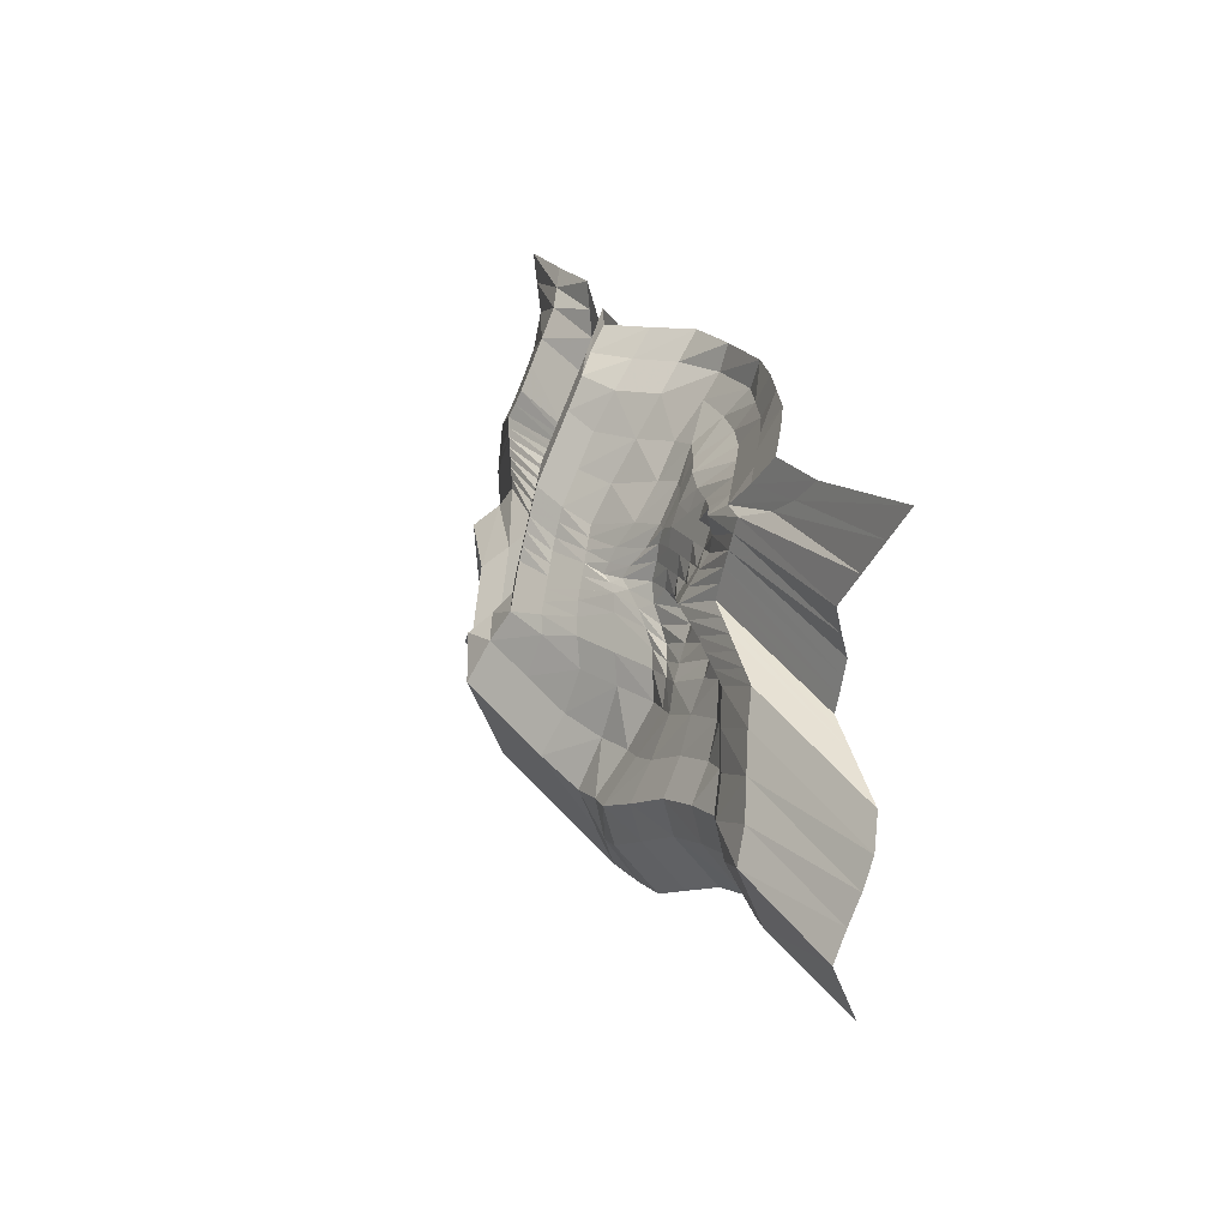
<metadata>
{"format":"obj","ext":"obj","renderer":"f3d","projection":"perspective","resolution":1024,"background":"white","views":[{"elev":19.3,"azim":-112.5,"up":"+Y"}]}
</metadata>
<code>
v -0.3886 0.2033 0.06621
v -0.2758 0.1922 0.05331
v -0.2267 0.1977 0.04517
v -0.2082 0.2046 0.0565
v -0.1895 0.2117 0.06781
v -0.1688 0.2181 0.07896
v -0.1369 0.2224 0.08925
v -0.1056 0.2261 0.09961
v -0.06983 0.229 0.108
v -0.01244 0.2306 0.1078
v 0.04387 0.2306 0.1056
v 0.08088 0.2269 0.07998
v 0.1169 0.2241 0.05331
v 0.1441 0.2323 0.06335
v 0.1802 0.209 0.0923
v 0.2108 0.1987 0.08922
v 0.2588 0.232 0.09497
v 0.333 0.2311 0.09705
v 0.4158 0.2297 0.1025
v -0.3651 0.1732 0.06046
v -0.2525 0.1717 0.04826
v -0.1997 0.1705 0.03892
v -0.1812 0.1774 0.05025
v -0.1625 0.1845 0.06155
v -0.1441 0.1914 0.0729
v -0.1225 0.1975 0.084
v -0.09126 0.2012 0.09437
v -0.06048 0.2045 0.1048
v -0.01004 0.2068 0.1017
v 0.03674 0.2064 0.08635
v 0.07292 0.2036 0.06077
v 0.1069 0.2037 0.03664
v 0.1292 0.2173 0.04979
v 0.1682 0.1885 0.08213
v 0.2004 0.1748 0.08741
v 0.2486 0.2083 0.09313
v 0.3153 0.2164 0.08724
v 0.4029 0.2037 0.101
v -0.3416 0.143 0.05471
v -0.2272 0.157 0.04324
v -0.1735 0.1486 0.03319
v -0.1542 0.1503 0.044
v -0.1355 0.1574 0.0553
v -0.1171 0.1642 0.06665
v -0.09884 0.1709 0.07693
v -0.07675 0.1765 0.08353
v -0.04578 0.1799 0.08878
v -0.009019 0.185 0.08812
v 0.02799 0.1834 0.0668
v 0.06418 0.1806 0.04122
v 0.09211 0.1885 0.02302
v 0.1145 0.2021 0.03617
v 0.1534 0.1733 0.06851
v 0.1902 0.1511 0.08556
v 0.2384 0.1845 0.09129
v 0.2976 0.2018 0.07743
v 0.3901 0.1778 0.09952
v -0.3181 0.1129 0.04895
v -0.1972 0.1462 0.03016
v -0.1482 0.1338 0.02816
v -0.1287 0.1337 0.0388
v -0.109 0.1338 0.0447
v -0.08975 0.1373 0.04657
v -0.07118 0.1443 0.05067
v -0.05346 0.1506 0.05927
v -0.03085 0.1555 0.06801
v -0.003876 0.1515 0.06543
v 0.03014 0.147 0.04585
v 0.06593 0.147 0.02281
v 0.08821 0.1608 0.008676
v 0.1106 0.1745 0.02183
v 0.1495 0.1457 0.05416
v 0.1935 0.1132 0.08306
v 0.2373 0.1531 0.08175
v 0.2919 0.1755 0.06327
v 0.3857 0.1436 0.09044
v -0.3194 0.09184 0.05351
v -0.1937 0.1325 0.02831
v -0.148 0.1175 0.03275
v -0.1286 0.1173 0.04013
v -0.1087 0.1174 0.03979
v -0.0889 0.1176 0.03946
v -0.06938 0.1195 0.04022
v -0.05167 0.1257 0.04882
v -0.03642 0.1276 0.05453
v -0.0101 0.1216 0.04779
v 0.03264 0.1105 0.02484
v 0.06173 0.1174 0.007057
v 0.08401 0.1312 -0.00708
v 0.1064 0.1448 0.006068
v 0.1453 0.116 0.03841
v 0.1889 0.08379 0.07036
v 0.2343 0.1303 0.0702
v 0.289 0.1527 0.05172
v 0.3821 0.1202 0.07898
v -0.3205 0.07437 0.05775
v -0.1902 0.1189 0.02646
v -0.1457 0.1029 0.03175
v -0.1283 0.101 0.03522
v -0.1085 0.1011 0.03488
v -0.08867 0.1013 0.03455
v -0.06884 0.1014 0.03422
v -0.05286 0.09543 0.03388
v -0.03914 0.09454 0.03719
v -0.012 0.0898 0.02709
v 0.03182 0.07777 0.006481
v 0.05754 0.08773 -0.008699
v 0.07982 0.1015 -0.02284
v 0.1022 0.1152 -0.009688
v 0.1411 0.08633 0.02265
v 0.1823 0.05698 0.05208
v 0.231 0.1078 0.05898
v 0.2861 0.13 0.0403
v 0.3792 0.09756 0.06756
v -0.3184 0.05958 0.05609
v -0.1867 0.1053 0.02461
v -0.1422 0.08927 0.02388
v -0.1267 0.08585 0.02982
v -0.1088 0.08439 0.03247
v -0.08893 0.08453 0.03214
v -0.0691 0.0847 0.03181
v -0.05065 0.08265 0.03161
v -0.03248 0.07381 0.02786
v -0.003698 0.06806 0.01439
v 0.02756 0.06845 0.00279
v 0.05592 0.07549 -0.01257
v 0.07821 0.08928 -0.0267
v 0.1006 0.1029 -0.01356
v 0.1395 0.0741 0.01878
v 0.1784 0.04736 0.04588
v 0.2263 0.09878 0.0583
v 0.2901 0.1168 0.03554
v 0.3832 0.08437 0.0628
v -0.3162 0.0448 0.05444
v -0.1835 0.09145 0.0228
v -0.1389 0.07546 0.01703
v -0.1234 0.07204 0.02297
v -0.1079 0.06863 0.02891
v -0.08938 0.06763 0.03072
v -0.06955 0.06781 0.03039
v -0.04972 0.06794 0.03006
v -0.02318 0.05748 0.01811
v -0.002084 0.05515 0.008527
v 0.0233 0.05913 -0.0009
v 0.05431 0.06326 -0.01644
v 0.07659 0.07705 -0.03057
v 0.09895 0.09069 -0.01742
v 0.1379 0.06186 0.01491
v 0.1748 0.03746 0.03993
v 0.2218 0.08963 0.05777
v 0.2948 0.1042 0.03069
v 0.3879 0.07172 0.05795
v -0.3137 0.03038 0.05272
v -0.1803 0.07754 0.02099
v -0.1357 0.06162 0.0104
v -0.1201 0.0582 0.01634
v -0.1046 0.05478 0.02228
v -0.08908 0.05137 0.02822
v -0.07004 0.05088 0.02916
v -0.04796 0.05069 0.02693
v -0.01919 0.04644 0.01294
v -0.001031 0.04534 0.004637
v 0.01904 0.04981 -0.004591
v 0.05104 0.05282 -0.02019
v 0.07498 0.06481 -0.03444
v 0.09734 0.07845 -0.02129
v 0.1363 0.04963 0.01104
v 0.1704 0.02844 0.0332
v 0.2164 0.08144 0.05638
v 0.2902 0.0955 0.02892
v 0.3958 0.05127 0.05882
v -0.3321 0.02353 0.05006
v -0.1987 0.07069 0.01833
v -0.1541 0.05473 0.01048
v -0.1386 0.05131 0.01642
v -0.123 0.04789 0.02237
v -0.1075 0.04447 0.02831
v -0.09194 0.04111 0.03422
v -0.05792 0.03556 0.02446
v -0.03172 0.04068 0.01359
v -0.01231 0.04156 0.005165
v 0.01478 0.04049 -0.00828
v 0.04678 0.0435 -0.02388
v 0.07337 0.05258 -0.03831
v 0.09572 0.06621 -0.02516
v 0.1347 0.03739 0.007176
v 0.1658 0.01973 0.0262
v 0.211 0.0734 0.05302
v 0.2848 0.08745 0.0274
v 0.4032 0.03128 0.05924
v -0.3502 0.01683 0.04737
v -0.2171 0.06379 0.01567
v -0.1725 0.0478 0.01042
v -0.157 0.04438 0.01636
v -0.1415 0.04096 0.0223
v -0.126 0.03755 0.02825
v -0.1091 0.03359 0.03362
v -0.07104 0.02181 0.0249
v -0.04761 0.02895 0.01541
v -0.02205 0.03557 0.004826
v 0.01052 0.03117 -0.01197
v 0.04252 0.03418 -0.02757
v 0.07138 0.04074 -0.04215
v 0.09411 0.05398 -0.02903
v 0.133 0.02516 0.003309
v 0.1607 0.01169 0.01863
v 0.2059 0.06536 0.04545
v 0.2793 0.0794 0.02588
v 0.3999 0.02151 0.05708
v -0.3683 0.01024 0.04466
v -0.2353 0.05713 0.01297
v -0.1907 0.04113 0.00856
v -0.1752 0.03771 0.0145
v -0.1596 0.0343 0.02045
v -0.1441 0.03088 0.02639
v -0.1159 0.02122 0.02585
v -0.08457 0.01063 0.02369
v -0.06189 0.01674 0.01606
v -0.02969 0.02171 0.001936
v 0.006587 0.023 -0.01501
v 0.03826 0.02486 -0.03126
v 0.06712 0.03142 -0.04584
v 0.0925 0.04174 -0.0329
v 0.1287 0.01609 -0.003372
v 0.1556 0.003545 0.01115
v 0.2008 0.05721 0.03797
v 0.2738 0.07135 0.02436
v 0.3945 0.01346 0.05556
v -0.3864 0.003647 0.04195
v -0.2534 0.05044 0.01028
v -0.2089 0.03444 0.007101
v -0.1934 0.03102 0.01304
v -0.1778 0.0276 0.01899
v -0.1623 0.02418 0.02493
v -0.1229 0.007911 0.01799
v -0.09659 0.000819 0.0188
v -0.07522 0.003815 0.01582
v -0.03748 0.007409 -0.001369
v 0.000262 0.011 -0.01856
v 0.034 0.01554 -0.03495
v 0.06286 0.0221 -0.04953
v 0.09089 0.02951 -0.03676
v 0.1238 0.007832 -0.01076
v 0.1506 -0.004712 0.003761
v 0.1959 0.04895 0.03058
v 0.2684 0.0633 0.02284
v 0.389 0.005412 0.05404
v -0.4044 -0.002944 0.03924
v -0.2716 0.04379 0.007579
v -0.227 0.02779 0.005212
v -0.2115 0.02437 0.01115
v -0.196 0.02095 0.0171
v -0.1695 0.01229 0.01754
v -0.1295 -0.004306 0.01027
v -0.1078 -0.008216 0.01351
v -0.08276 -0.009915 0.01266
v -0.04502 -0.006322 -0.004524
v -0.007281 -0.002728 -0.02171
v 0.02974 0.006219 -0.03864
v 0.0586 0.01278 -0.05322
v 0.08742 0.0193 -0.04051
v 0.1189 -0.000529 -0.01806
v 0.1457 -0.01307 -0.003537
v 0.191 0.04059 0.02328
v 0.2629 0.05525 0.02132
v 0.3835 -0.002639 0.05252
v -0.4186 -0.02912 0.03017
v -0.2857 0.01767 -0.001499
v -0.2411 0.001657 -0.001782
v -0.2256 -0.001761 0.00416
v -0.21 -0.00518 0.0101
v -0.1727 -0.01429 0.005448
v -0.1394 -0.02638 0.002387
v -0.1185 -0.02963 0.006098
v -0.0917 -0.03464 0.01024
v -0.05442 -0.03167 -0.00582
v -0.01668 -0.02807 -0.02301
v 0.02189 -0.008649 -0.04113
v 0.05434 0.003458 -0.05691
v 0.08316 0.009978 -0.0442
v 0.1141 -0.008988 -0.02527
v 0.1409 -0.02153 -0.01075
v 0.1862 0.03213 0.01607
v 0.2574 0.0472 0.0198
v 0.3781 -0.01069 0.051
v -0.4216 -0.05404 0.02019
v -0.3026 -0.01087 -0.01018
v -0.258 -0.02687 -0.008581
v -0.2425 -0.03029 -0.002638
v -0.2186 -0.03427 -0.000443
v -0.1794 -0.04377 -0.006136
v -0.1407 -0.06146 -0.01322
v -0.1094 -0.07083 -0.0125
v -0.08257 -0.07584 -0.008363
v -0.04864 -0.07693 -0.01698
v -0.01042 -0.06727 -0.03425
v 0.02816 -0.04575 -0.05266
v 0.06661 -0.02436 -0.07104
v 0.09605 -0.01135 -0.058
v 0.127 -0.02992 -0.04634
v 0.1539 -0.04247 -0.03182
v 0.1991 0.0112 -0.004998
v 0.269 0.02838 0.01117
v 0.3824 -0.03814 0.03835
v -0.4216 -0.07858 0.009726
v -0.3196 -0.03944 -0.01885
v -0.2751 -0.05552 -0.02041
v -0.2596 -0.05894 -0.01447
v -0.2257 -0.06417 -0.01721
v -0.1865 -0.07367 -0.0229
v -0.1419 -0.09485 -0.0315
v -0.1001 -0.113 -0.03699
v -0.07326 -0.118 -0.03285
v -0.04271 -0.1225 -0.03525
v -0.00415 -0.1044 -0.0532
v 0.03443 -0.08287 -0.07161
v 0.07302 -0.06135 -0.09001
v 0.1017 -0.02802 -0.07841
v 0.1378 -0.04938 -0.06902
v 0.1647 -0.06192 -0.05449
v 0.2099 -0.008256 -0.02768
v 0.2797 0.009221 -0.0105
v 0.3815 -0.06406 0.02721
v -0.4234 -0.1043 -0.001421
v -0.3288 -0.06769 -0.029
v -0.2889 -0.08212 -0.01956
v -0.2691 -0.08741 -0.008784
v -0.2323 -0.09362 -0.01174
v -0.188 -0.1061 -0.01459
v -0.1408 -0.1291 -0.02132
v -0.09425 -0.1523 -0.02447
v -0.06398 -0.1601 -0.0209
v -0.03664 -0.1632 -0.01705
v 0.001942 -0.1416 -0.03546
v 0.04053 -0.1201 -0.05386
v 0.07911 -0.09861 -0.07226
v 0.1146 -0.0765 -0.05167
v 0.1591 -0.08477 -0.04373
v 0.1936 -0.1091 -0.02699
v 0.2388 -0.05545 -0.000175
v 0.3043 -0.05203 0.01241
v 0.3969 -0.1124 0.03639
v -0.4394 -0.1415 0.01033
v -0.3482 -0.1077 -0.01679
v -0.3143 -0.1186 -0.005336
v -0.2884 -0.1274 0.008574
v -0.2477 -0.1361 0.0217
v -0.1989 -0.1502 0.01923
v -0.1517 -0.1732 0.0125
v -0.1051 -0.1964 0.009351
v -0.06339 -0.2047 0.009834
v -0.03055 -0.2004 0.000695
v 0.008034 -0.1789 -0.01771
v 0.04662 -0.1574 -0.03611
v 0.0852 -0.1359 -0.05452
v 0.122 -0.1159 -0.03224
v 0.1804 -0.1201 -0.01846
v 0.2088 -0.1377 -0.000964
v 0.2677 -0.09874 0.025
v 0.3273 -0.1087 0.02515
v 0.4137 -0.1595 0.04537
f 20 21 2 1
f 21 22 3 2
f 22 23 4 3
f 23 24 5 4
f 24 25 6 5
f 25 26 7 6
f 26 27 8 7
f 27 28 9 8
f 28 29 10 9
f 29 30 11 10
f 30 31 12 11
f 31 32 13 12
f 32 33 14 13
f 33 34 15 14
f 34 35 16 15
f 35 36 17 16
f 36 37 18 17
f 37 38 19 18
f 39 40 21 20
f 40 41 22 21
f 41 42 23 22
f 42 43 24 23
f 43 44 25 24
f 44 45 26 25
f 45 46 27 26
f 46 47 28 27
f 47 48 29 28
f 48 49 30 29
f 49 50 31 30
f 50 51 32 31
f 51 52 33 32
f 52 53 34 33
f 53 54 35 34
f 54 55 36 35
f 55 56 37 36
f 56 57 38 37
f 58 59 40 39
f 59 60 41 40
f 60 61 42 41
f 61 62 43 42
f 62 63 44 43
f 63 64 45 44
f 64 65 46 45
f 65 66 47 46
f 66 67 48 47
f 67 68 49 48
f 68 69 50 49
f 69 70 51 50
f 70 71 52 51
f 71 72 53 52
f 72 73 54 53
f 73 74 55 54
f 74 75 56 55
f 75 76 57 56
f 77 78 59 58
f 78 79 60 59
f 79 80 61 60
f 80 81 62 61
f 81 82 63 62
f 82 83 64 63
f 83 84 65 64
f 84 85 66 65
f 85 86 67 66
f 86 87 68 67
f 87 88 69 68
f 88 89 70 69
f 89 90 71 70
f 90 91 72 71
f 91 92 73 72
f 92 93 74 73
f 93 94 75 74
f 94 95 76 75
f 96 97 78 77
f 97 98 79 78
f 98 99 80 79
f 99 100 81 80
f 100 101 82 81
f 101 102 83 82
f 102 103 84 83
f 103 104 85 84
f 104 105 86 85
f 105 106 87 86
f 106 107 88 87
f 107 108 89 88
f 108 109 90 89
f 109 110 91 90
f 110 111 92 91
f 111 112 93 92
f 112 113 94 93
f 113 114 95 94
f 115 116 97 96
f 116 117 98 97
f 117 118 99 98
f 118 119 100 99
f 119 120 101 100
f 120 121 102 101
f 121 122 103 102
f 122 123 104 103
f 123 124 105 104
f 124 125 106 105
f 125 126 107 106
f 126 127 108 107
f 127 128 109 108
f 128 129 110 109
f 129 130 111 110
f 130 131 112 111
f 131 132 113 112
f 132 133 114 113
f 134 135 116 115
f 135 136 117 116
f 136 137 118 117
f 137 138 119 118
f 138 139 120 119
f 139 140 121 120
f 140 141 122 121
f 141 142 123 122
f 142 143 124 123
f 143 144 125 124
f 144 145 126 125
f 145 146 127 126
f 146 147 128 127
f 147 148 129 128
f 148 149 130 129
f 149 150 131 130
f 150 151 132 131
f 151 152 133 132
f 153 154 135 134
f 154 155 136 135
f 155 156 137 136
f 156 157 138 137
f 157 158 139 138
f 158 159 140 139
f 159 160 141 140
f 160 161 142 141
f 161 162 143 142
f 162 163 144 143
f 163 164 145 144
f 164 165 146 145
f 165 166 147 146
f 166 167 148 147
f 167 168 149 148
f 168 169 150 149
f 169 170 151 150
f 170 171 152 151
f 172 173 154 153
f 173 174 155 154
f 174 175 156 155
f 175 176 157 156
f 176 177 158 157
f 177 178 159 158
f 178 179 160 159
f 179 180 161 160
f 180 181 162 161
f 181 182 163 162
f 182 183 164 163
f 183 184 165 164
f 184 185 166 165
f 185 186 167 166
f 186 187 168 167
f 187 188 169 168
f 188 189 170 169
f 189 190 171 170
f 191 192 173 172
f 192 193 174 173
f 193 194 175 174
f 194 195 176 175
f 195 196 177 176
f 196 197 178 177
f 197 198 179 178
f 198 199 180 179
f 199 200 181 180
f 200 201 182 181
f 201 202 183 182
f 202 203 184 183
f 203 204 185 184
f 204 205 186 185
f 205 206 187 186
f 206 207 188 187
f 207 208 189 188
f 208 209 190 189
f 210 211 192 191
f 211 212 193 192
f 212 213 194 193
f 213 214 195 194
f 214 215 196 195
f 215 216 197 196
f 216 217 198 197
f 217 218 199 198
f 218 219 200 199
f 219 220 201 200
f 220 221 202 201
f 221 222 203 202
f 222 223 204 203
f 223 224 205 204
f 224 225 206 205
f 225 226 207 206
f 226 227 208 207
f 227 228 209 208
f 229 230 211 210
f 230 231 212 211
f 231 232 213 212
f 232 233 214 213
f 233 234 215 214
f 234 235 216 215
f 235 236 217 216
f 236 237 218 217
f 237 238 219 218
f 238 239 220 219
f 239 240 221 220
f 240 241 222 221
f 241 242 223 222
f 242 243 224 223
f 243 244 225 224
f 244 245 226 225
f 245 246 227 226
f 246 247 228 227
f 248 249 230 229
f 249 250 231 230
f 250 251 232 231
f 251 252 233 232
f 252 253 234 233
f 253 254 235 234
f 254 255 236 235
f 255 256 237 236
f 256 257 238 237
f 257 258 239 238
f 258 259 240 239
f 259 260 241 240
f 260 261 242 241
f 261 262 243 242
f 262 263 244 243
f 263 264 245 244
f 264 265 246 245
f 265 266 247 246
f 267 268 249 248
f 268 269 250 249
f 269 270 251 250
f 270 271 252 251
f 271 272 253 252
f 272 273 254 253
f 273 274 255 254
f 274 275 256 255
f 275 276 257 256
f 276 277 258 257
f 277 278 259 258
f 278 279 260 259
f 279 280 261 260
f 280 281 262 261
f 281 282 263 262
f 282 283 264 263
f 283 284 265 264
f 284 285 266 265
f 286 287 268 267
f 287 288 269 268
f 288 289 270 269
f 289 290 271 270
f 290 291 272 271
f 291 292 273 272
f 292 293 274 273
f 293 294 275 274
f 294 295 276 275
f 295 296 277 276
f 296 297 278 277
f 297 298 279 278
f 298 299 280 279
f 299 300 281 280
f 300 301 282 281
f 301 302 283 282
f 302 303 284 283
f 303 304 285 284
f 305 306 287 286
f 306 307 288 287
f 307 308 289 288
f 308 309 290 289
f 309 310 291 290
f 310 311 292 291
f 311 312 293 292
f 312 313 294 293
f 313 314 295 294
f 314 315 296 295
f 315 316 297 296
f 316 317 298 297
f 317 318 299 298
f 318 319 300 299
f 319 320 301 300
f 320 321 302 301
f 321 322 303 302
f 322 323 304 303
f 324 325 306 305
f 325 326 307 306
f 326 327 308 307
f 327 328 309 308
f 328 329 310 309
f 329 330 311 310
f 330 331 312 311
f 331 332 313 312
f 332 333 314 313
f 333 334 315 314
f 334 335 316 315
f 335 336 317 316
f 336 337 318 317
f 337 338 319 318
f 338 339 320 319
f 339 340 321 320
f 340 341 322 321
f 341 342 323 322
f 343 344 325 324
f 344 345 326 325
f 345 346 327 326
f 346 347 328 327
f 347 348 329 328
f 348 349 330 329
f 349 350 331 330
f 350 351 332 331
f 351 352 333 332
f 352 353 334 333
f 353 354 335 334
f 354 355 336 335
f 355 356 337 336
f 356 357 338 337
f 357 358 339 338
f 358 359 340 339
f 359 360 341 340
f 360 361 342 341
f 1 2 21 20
f 2 3 22 21
f 3 4 23 22
f 4 5 24 23
f 5 6 25 24
f 6 7 26 25
f 7 8 27 26
f 8 9 28 27
f 9 10 29 28
f 10 11 30 29
f 11 12 31 30
f 12 13 32 31
f 13 14 33 32
f 14 15 34 33
f 15 16 35 34
f 16 17 36 35
f 17 18 37 36
f 18 19 38 37
f 20 21 40 39
f 21 22 41 40
f 22 23 42 41
f 23 24 43 42
f 24 25 44 43
f 25 26 45 44
f 26 27 46 45
f 27 28 47 46
f 28 29 48 47
f 29 30 49 48
f 30 31 50 49
f 31 32 51 50
f 32 33 52 51
f 33 34 53 52
f 34 35 54 53
f 35 36 55 54
f 36 37 56 55
f 37 38 57 56
f 39 40 59 58
f 40 41 60 59
f 41 42 61 60
f 42 43 62 61
f 43 44 63 62
f 44 45 64 63
f 45 46 65 64
f 46 47 66 65
f 47 48 67 66
f 48 49 68 67
f 49 50 69 68
f 50 51 70 69
f 51 52 71 70
f 52 53 72 71
f 53 54 73 72
f 54 55 74 73
f 55 56 75 74
f 56 57 76 75
f 58 59 78 77
f 59 60 79 78
f 60 61 80 79
f 61 62 81 80
f 62 63 82 81
f 63 64 83 82
f 64 65 84 83
f 65 66 85 84
f 66 67 86 85
f 67 68 87 86
f 68 69 88 87
f 69 70 89 88
f 70 71 90 89
f 71 72 91 90
f 72 73 92 91
f 73 74 93 92
f 74 75 94 93
f 75 76 95 94
f 77 78 97 96
f 78 79 98 97
f 79 80 99 98
f 80 81 100 99
f 81 82 101 100
f 82 83 102 101
f 83 84 103 102
f 84 85 104 103
f 85 86 105 104
f 86 87 106 105
f 87 88 107 106
f 88 89 108 107
f 89 90 109 108
f 90 91 110 109
f 91 92 111 110
f 92 93 112 111
f 93 94 113 112
f 94 95 114 113
f 96 97 116 115
f 97 98 117 116
f 98 99 118 117
f 99 100 119 118
f 100 101 120 119
f 101 102 121 120
f 102 103 122 121
f 103 104 123 122
f 104 105 124 123
f 105 106 125 124
f 106 107 126 125
f 107 108 127 126
f 108 109 128 127
f 109 110 129 128
f 110 111 130 129
f 111 112 131 130
f 112 113 132 131
f 113 114 133 132
f 115 116 135 134
f 116 117 136 135
f 117 118 137 136
f 118 119 138 137
f 119 120 139 138
f 120 121 140 139
f 121 122 141 140
f 122 123 142 141
f 123 124 143 142
f 124 125 144 143
f 125 126 145 144
f 126 127 146 145
f 127 128 147 146
f 128 129 148 147
f 129 130 149 148
f 130 131 150 149
f 131 132 151 150
f 132 133 152 151
f 134 135 154 153
f 135 136 155 154
f 136 137 156 155
f 137 138 157 156
f 138 139 158 157
f 139 140 159 158
f 140 141 160 159
f 141 142 161 160
f 142 143 162 161
f 143 144 163 162
f 144 145 164 163
f 145 146 165 164
f 146 147 166 165
f 147 148 167 166
f 148 149 168 167
f 149 150 169 168
f 150 151 170 169
f 151 152 171 170
f 153 154 173 172
f 154 155 174 173
f 155 156 175 174
f 156 157 176 175
f 157 158 177 176
f 158 159 178 177
f 159 160 179 178
f 160 161 180 179
f 161 162 181 180
f 162 163 182 181
f 163 164 183 182
f 164 165 184 183
f 165 166 185 184
f 166 167 186 185
f 167 168 187 186
f 168 169 188 187
f 169 170 189 188
f 170 171 190 189
f 172 173 192 191
f 173 174 193 192
f 174 175 194 193
f 175 176 195 194
f 176 177 196 195
f 177 178 197 196
f 178 179 198 197
f 179 180 199 198
f 180 181 200 199
f 181 182 201 200
f 182 183 202 201
f 183 184 203 202
f 184 185 204 203
f 185 186 205 204
f 186 187 206 205
f 187 188 207 206
f 188 189 208 207
f 189 190 209 208
f 191 192 211 210
f 192 193 212 211
f 193 194 213 212
f 194 195 214 213
f 195 196 215 214
f 196 197 216 215
f 197 198 217 216
f 198 199 218 217
f 199 200 219 218
f 200 201 220 219
f 201 202 221 220
f 202 203 222 221
f 203 204 223 222
f 204 205 224 223
f 205 206 225 224
f 206 207 226 225
f 207 208 227 226
f 208 209 228 227
f 210 211 230 229
f 211 212 231 230
f 212 213 232 231
f 213 214 233 232
f 214 215 234 233
f 215 216 235 234
f 216 217 236 235
f 217 218 237 236
f 218 219 238 237
f 219 220 239 238
f 220 221 240 239
f 221 222 241 240
f 222 223 242 241
f 223 224 243 242
f 224 225 244 243
f 225 226 245 244
f 226 227 246 245
f 227 228 247 246
f 229 230 249 248
f 230 231 250 249
f 231 232 251 250
f 232 233 252 251
f 233 234 253 252
f 234 235 254 253
f 235 236 255 254
f 236 237 256 255
f 237 238 257 256
f 238 239 258 257
f 239 240 259 258
f 240 241 260 259
f 241 242 261 260
f 242 243 262 261
f 243 244 263 262
f 244 245 264 263
f 245 246 265 264
f 246 247 266 265
f 248 249 268 267
f 249 250 269 268
f 250 251 270 269
f 251 252 271 270
f 252 253 272 271
f 253 254 273 272
f 254 255 274 273
f 255 256 275 274
f 256 257 276 275
f 257 258 277 276
f 258 259 278 277
f 259 260 279 278
f 260 261 280 279
f 261 262 281 280
f 262 263 282 281
f 263 264 283 282
f 264 265 284 283
f 265 266 285 284
f 267 268 287 286
f 268 269 288 287
f 269 270 289 288
f 270 271 290 289
f 271 272 291 290
f 272 273 292 291
f 273 274 293 292
f 274 275 294 293
f 275 276 295 294
f 276 277 296 295
f 277 278 297 296
f 278 279 298 297
f 279 280 299 298
f 280 281 300 299
f 281 282 301 300
f 282 283 302 301
f 283 284 303 302
f 284 285 304 303
f 286 287 306 305
f 287 288 307 306
f 288 289 308 307
f 289 290 309 308
f 290 291 310 309
f 291 292 311 310
f 292 293 312 311
f 293 294 313 312
f 294 295 314 313
f 295 296 315 314
f 296 297 316 315
f 297 298 317 316
f 298 299 318 317
f 299 300 319 318
f 300 301 320 319
f 301 302 321 320
f 302 303 322 321
f 303 304 323 322
f 305 306 325 324
f 306 307 326 325
f 307 308 327 326
f 308 309 328 327
f 309 310 329 328
f 310 311 330 329
f 311 312 331 330
f 312 313 332 331
f 313 314 333 332
f 314 315 334 333
f 315 316 335 334
f 316 317 336 335
f 317 318 337 336
f 318 319 338 337
f 319 320 339 338
f 320 321 340 339
f 321 322 341 340
f 322 323 342 341
f 324 325 344 343
f 325 326 345 344
f 326 327 346 345
f 327 328 347 346
f 328 329 348 347
f 329 330 349 348
f 330 331 350 349
f 331 332 351 350
f 332 333 352 351
f 333 334 353 352
f 334 335 354 353
f 335 336 355 354
f 336 337 356 355
f 337 338 357 356
f 338 339 358 357
f 339 340 359 358
f 340 341 360 359
f 341 342 361 360

</code>
